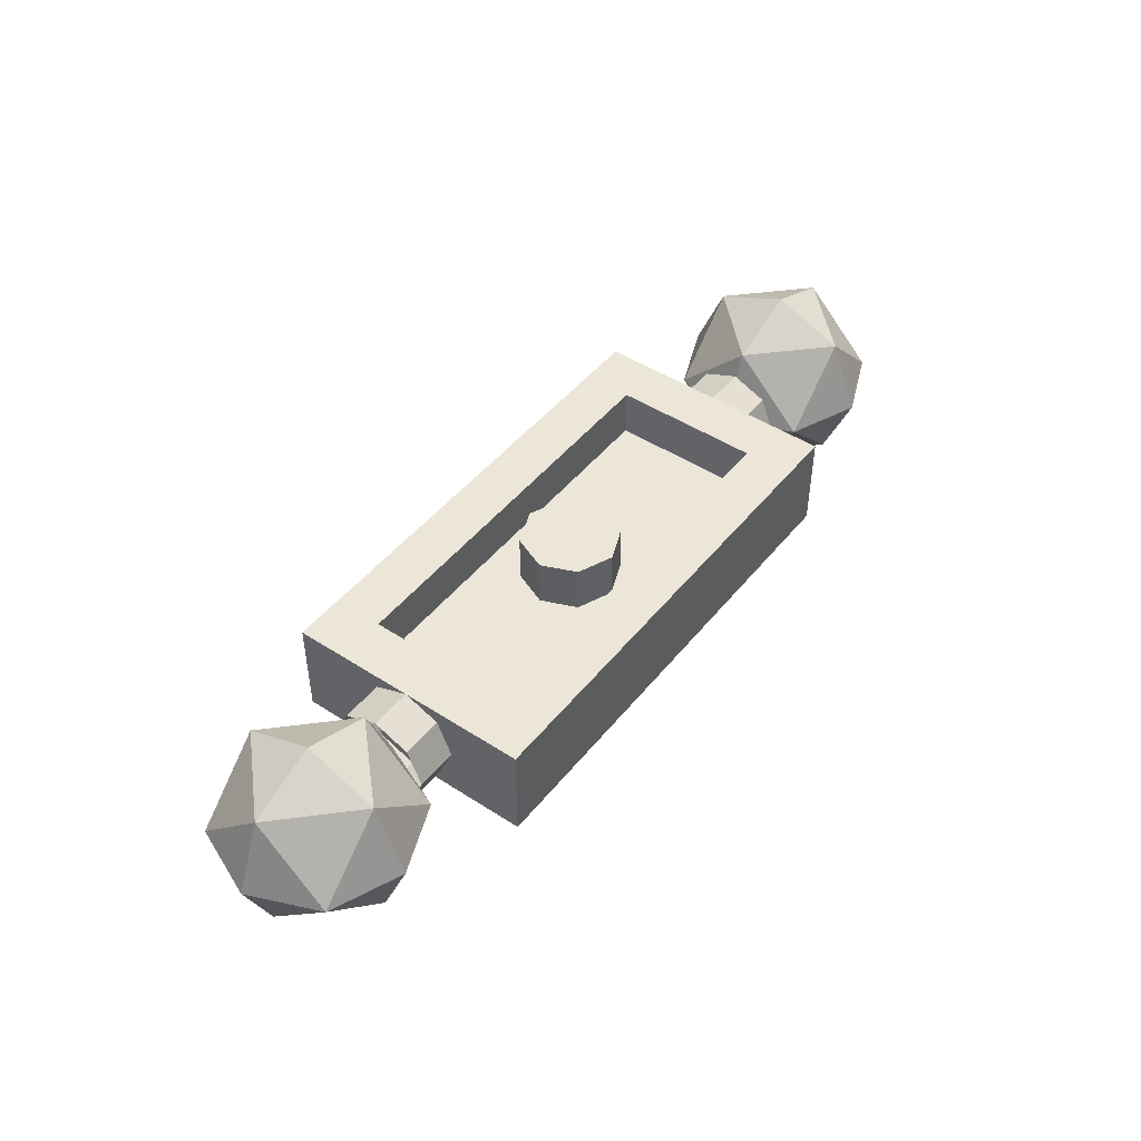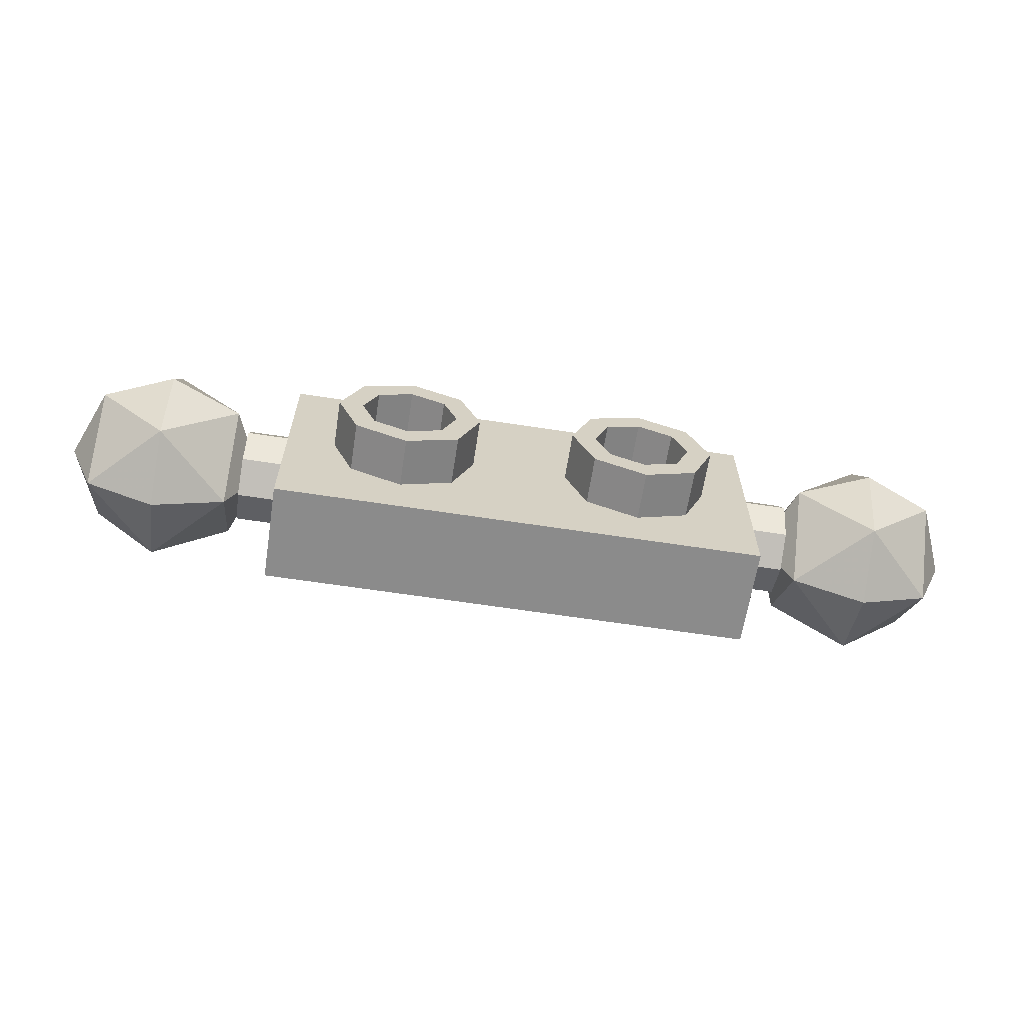
<metadata>
{"format":"obj","ext":"obj","renderer":"f3d","projection":"perspective","resolution":1024,"background":"white","views":[{"elev":46.6,"azim":126.5,"up":"+Y"},{"elev":-63.8,"azim":-8.8,"up":"+Z"}]}
</metadata>
<code>
v 0 0.4 0
v 0.2 0.4 0
v 0.1414 0.4 0.1414
v 0 0.4 0
v 0.1414 0.4 0.1414
v 0 0.4 0.2
v 0 0.4 0
v 0 0.4 0.2
v -0.1414 0.4 0.1414
v 0 0.4 0
v -0.1414 0.4 0.1414
v -0.2 0.4 0
v 0 0.4 0
v -0.2 0.4 0
v -0.1414 0.4 -0.1414
v 0 0.4 0
v -0.1414 0.4 -0.1414
v 0 0.4 -0.2
v 0 0.4 0
v 0 0.4 -0.2
v 0.1414 0.4 -0.1414
v 0 0.4 0
v 0.1414 0.4 -0.1414
v 0.2 0.4 0
v 0.1414 0.4 0.1414
v 0.2 0.4 0
v 0.2 0.2 0
v 0.1414 0.2 0.1414
v 0 0.4 0.2
v 0.1414 0.4 0.1414
v 0.1414 0.2 0.1414
v 0 0.2 0.2
v -0.1414 0.4 0.1414
v 0 0.4 0.2
v 0 0.2 0.2
v -0.1414 0.2 0.1414
v -0.2 0.4 0
v -0.1414 0.4 0.1414
v -0.1414 0.2 0.1414
v -0.2 0.2 0
v -0.1414 0.4 -0.1414
v -0.2 0.4 0
v -0.2 0.2 0
v -0.1414 0.2 -0.1414
v 0 0.4 -0.2
v -0.1414 0.4 -0.1414
v -0.1414 0.2 -0.1414
v 0 0.2 -0.2
v 0.1414 0.4 -0.1414
v 0 0.4 -0.2
v 0 0.2 -0.2
v 0.1414 0.2 -0.1414
v 0.2 0.4 0
v 0.1414 0.4 -0.1414
v 0.1414 0.2 -0.1414
v 0.2 0.2 0
v -0.8 0.2 0.3
v 0.8 0.2 0.3
v 0.8 0.2 -0.3
v -0.8 0.2 -0.3
v -0.8 0.2 0.3
v -0.8 0.4 0.3
v 0.8 0.4 0.3
v 0.8 0.2 0.3
v -0.8 0.2 -0.3
v -0.8 0.4 -0.3
v -0.8 0.4 0.3
v -0.8 0.2 0.3
v 0.8 0.2 -0.3
v 0.8 0.4 -0.3
v -0.8 0.4 -0.3
v -0.8 0.2 -0.3
v 0.8 0.2 0.3
v 0.8 0.4 0.3
v 0.8 0.4 -0.3
v 0.8 0.2 -0.3
v -1 0.4 0.5
v -0.8 0.4 0.3
v -0.8 0.4 -0.3
v -1 0.4 -0.5
v 1 0.4 0.5
v 0.8 0.4 0.3
v -0.8 0.4 0.3
v -1 0.4 0.5
v 1 0.4 -0.5
v 0.8 0.4 -0.3
v 0.8 0.4 0.3
v 1 0.4 0.5
v -1 0.4 -0.5
v -0.8 0.4 -0.3
v 0.8 0.4 -0.3
v 1 0.4 -0.5
v -1 0 0.5
v 1 0 0.5
v 1 0 -0.5
v -1 0 -0.5
v -1 0 0.5
v -1 0.4 0.5
v 1 0.4 0.5
v 1 0 0.5
v -1 0 -0.5
v -1 0.4 -0.5
v -1 0.4 0.5
v -1 0 0.5
v 1 0 -0.5
v 1 0.4 -0.5
v -1 0.4 -0.5
v -1 0 -0.5
v 1 0 0.5
v 1 0.4 0.5
v 1 0.4 -0.5
v 1 0 -0.5
v -0.3586 -0.2 0.1414
v -0.3 -0.2 0
v -0.3 0 0
v -0.3586 0 0.1414
v -0.5 -0.2 0.2
v -0.3586 -0.2 0.1414
v -0.3586 0 0.1414
v -0.5 0 0.2
v -0.6414 -0.2 0.1414
v -0.5 -0.2 0.2
v -0.5 0 0.2
v -0.6414 0 0.1414
v -0.7 -0.2 0
v -0.6414 -0.2 0.1414
v -0.6414 0 0.1414
v -0.7 0 0
v -0.6414 -0.2 -0.1414
v -0.7 -0.2 0
v -0.7 0 0
v -0.6414 0 -0.1414
v -0.5 -0.2 -0.2
v -0.6414 -0.2 -0.1414
v -0.6414 0 -0.1414
v -0.5 0 -0.2
v -0.3586 -0.2 -0.1414
v -0.5 -0.2 -0.2
v -0.5 0 -0.2
v -0.3586 0 -0.1414
v -0.3 -0.2 0
v -0.3586 -0.2 -0.1414
v -0.3586 0 -0.1414
v -0.3 0 0
v -0.2879 -0.2 0.2121
v -0.2 -0.2 0
v -0.2 0 0
v -0.2879 0 0.2121
v -0.5 -0.2 0.3
v -0.2879 -0.2 0.2121
v -0.2879 0 0.2121
v -0.5 0 0.3
v -0.7121 -0.2 0.2121
v -0.5 -0.2 0.3
v -0.5 0 0.3
v -0.7121 0 0.2121
v -0.8 -0.2 0
v -0.7121 -0.2 0.2121
v -0.7121 0 0.2121
v -0.8 0 0
v -0.7121 -0.2 -0.2121
v -0.8 -0.2 0
v -0.8 0 0
v -0.7121 0 -0.2121
v -0.5 -0.2 -0.3
v -0.7121 -0.2 -0.2121
v -0.7121 0 -0.2121
v -0.5 0 -0.3
v -0.2879 -0.2 -0.2121
v -0.5 -0.2 -0.3
v -0.5 0 -0.3
v -0.2879 0 -0.2121
v -0.2 -0.2 0
v -0.2879 -0.2 -0.2121
v -0.2879 0 -0.2121
v -0.2 0 0
v -0.2 -0.2 0
v -0.2879 -0.2 0.2121
v -0.3586 -0.2 0.1414
v -0.3 -0.2 0
v -0.2879 -0.2 0.2121
v -0.5 -0.2 0.3
v -0.5 -0.2 0.2
v -0.3586 -0.2 0.1414
v -0.5 -0.2 0.3
v -0.7121 -0.2 0.2121
v -0.6414 -0.2 0.1414
v -0.5 -0.2 0.2
v -0.7121 -0.2 0.2121
v -0.8 -0.2 0
v -0.7 -0.2 0
v -0.6414 -0.2 0.1414
v -0.8 -0.2 0
v -0.7121 -0.2 -0.2121
v -0.6414 -0.2 -0.1414
v -0.7 -0.2 0
v -0.7121 -0.2 -0.2121
v -0.5 -0.2 -0.3
v -0.5 -0.2 -0.2
v -0.6414 -0.2 -0.1414
v -0.5 -0.2 -0.3
v -0.2879 -0.2 -0.2121
v -0.3586 -0.2 -0.1414
v -0.5 -0.2 -0.2
v -0.2879 -0.2 -0.2121
v -0.2 -0.2 0
v -0.3 -0.2 0
v -0.3586 -0.2 -0.1414
v 0.6414 -0.2 0.1414
v 0.7 -0.2 0
v 0.7 0 0
v 0.6414 0 0.1414
v 0.5 -0.2 0.2
v 0.6414 -0.2 0.1414
v 0.6414 0 0.1414
v 0.5 0 0.2
v 0.3586 -0.2 0.1414
v 0.5 -0.2 0.2
v 0.5 0 0.2
v 0.3586 0 0.1414
v 0.3 -0.2 0
v 0.3586 -0.2 0.1414
v 0.3586 0 0.1414
v 0.3 0 0
v 0.3586 -0.2 -0.1414
v 0.3 -0.2 0
v 0.3 0 0
v 0.3586 0 -0.1414
v 0.5 -0.2 -0.2
v 0.3586 -0.2 -0.1414
v 0.3586 0 -0.1414
v 0.5 0 -0.2
v 0.6414 -0.2 -0.1414
v 0.5 -0.2 -0.2
v 0.5 0 -0.2
v 0.6414 0 -0.1414
v 0.7 -0.2 0
v 0.6414 -0.2 -0.1414
v 0.6414 0 -0.1414
v 0.7 0 0
v 0.7121 -0.2 0.2121
v 0.8 -0.2 0
v 0.8 0 0
v 0.7121 0 0.2121
v 0.5 -0.2 0.3
v 0.7121 -0.2 0.2121
v 0.7121 0 0.2121
v 0.5 0 0.3
v 0.2879 -0.2 0.2121
v 0.5 -0.2 0.3
v 0.5 0 0.3
v 0.2879 0 0.2121
v 0.2 -0.2 0
v 0.2879 -0.2 0.2121
v 0.2879 0 0.2121
v 0.2 0 0
v 0.2879 -0.2 -0.2121
v 0.2 -0.2 0
v 0.2 0 0
v 0.2879 0 -0.2121
v 0.5 -0.2 -0.3
v 0.2879 -0.2 -0.2121
v 0.2879 0 -0.2121
v 0.5 0 -0.3
v 0.7121 -0.2 -0.2121
v 0.5 -0.2 -0.3
v 0.5 0 -0.3
v 0.7121 0 -0.2121
v 0.8 -0.2 0
v 0.7121 -0.2 -0.2121
v 0.7121 0 -0.2121
v 0.8 0 0
v 0.8 -0.2 0
v 0.7121 -0.2 0.2121
v 0.6414 -0.2 0.1414
v 0.7 -0.2 0
v 0.7121 -0.2 0.2121
v 0.5 -0.2 0.3
v 0.5 -0.2 0.2
v 0.6414 -0.2 0.1414
v 0.5 -0.2 0.3
v 0.2879 -0.2 0.2121
v 0.3586 -0.2 0.1414
v 0.5 -0.2 0.2
v 0.2879 -0.2 0.2121
v 0.2 -0.2 0
v 0.3 -0.2 0
v 0.3586 -0.2 0.1414
v 0.2 -0.2 0
v 0.2879 -0.2 -0.2121
v 0.3586 -0.2 -0.1414
v 0.3 -0.2 0
v 0.2879 -0.2 -0.2121
v 0.5 -0.2 -0.3
v 0.5 -0.2 -0.2
v 0.3586 -0.2 -0.1414
v 0.5 -0.2 -0.3
v 0.7121 -0.2 -0.2121
v 0.6414 -0.2 -0.1414
v 0.5 -0.2 -0.2
v 0.7121 -0.2 -0.2121
v 0.8 -0.2 0
v 0.7 -0.2 0
v 0.6414 -0.2 -0.1414
v 1 0.05858 0.1414
v 1 0.2 0.2
v 1.1 0.2 0.2
v 1.1 0.05858 0.1414
v 1 0 0
v 1 0.05858 0.1414
v 1.1 0.05858 0.1414
v 1.1 0 0
v 1 0.05858 -0.1414
v 1 0 0
v 1.1 0 0
v 1.1 0.05858 -0.1414
v 1 0.2 -0.2
v 1 0.05858 -0.1414
v 1.1 0.05858 -0.1414
v 1.1 0.2 -0.2
v 1 0.3414 -0.1414
v 1 0.2 -0.2
v 1.1 0.2 -0.2
v 1.1 0.3414 -0.1414
v 1 0.4 0
v 1 0.3414 -0.1414
v 1.1 0.3414 -0.1414
v 1.1 0.4 0
v 1 0.3414 0.1414
v 1 0.4 0
v 1.1 0.4 0
v 1.1 0.3414 0.1414
v 1 0.2 0.2
v 1 0.3414 0.1414
v 1.1 0.3414 0.1414
v 1.1 0.2 0.2
v 1.1 0.3414 0.1414
v 1.1 0.2 0.2
v 1.169 0.2 0.2
v 1.169 0.3414 0.1414
v 1.1 0.4 0
v 1.1 0.3414 0.1414
v 1.169 0.3414 0.1414
v 1.169 0.4 0
v 1.1 0.3414 -0.1414
v 1.1 0.4 0
v 1.169 0.4 0
v 1.169 0.3414 -0.1414
v 1.1 0.2 -0.2
v 1.1 0.3414 -0.1414
v 1.169 0.3414 -0.1414
v 1.169 0.2 -0.2
v 1.1 0.05858 -0.1414
v 1.1 0.2 -0.2
v 1.169 0.2 -0.2
v 1.169 0.05858 -0.1414
v 1.1 0 0
v 1.1 0.05858 -0.1414
v 1.169 0.05858 -0.1414
v 1.169 0 0
v 1.1 0.05858 0.1414
v 1.1 0 0
v 1.169 0 0
v 1.169 0.05858 0.1414
v 1.1 0.2 0.2
v 1.1 0.05858 0.1414
v 1.169 0.05858 0.1414
v 1.169 0.2 0.2
v 1.5 0.2 0.4
v 1.5 0.4828 0.2828
v 1.217 0.2 0.2828
v 1.217 0.4828 0
v 1.1 0.2 0
v 1.217 0.2 0.2828
v 1.5 0.4828 0.2828
v 1.217 0.4828 0
v 1.217 0.2 0.2828
v 1.5 0.6 0
v 1.217 0.4828 0
v 1.5 0.4828 0.2828
v 1.5 0.2 0.4
v 1.5 0.4828 0.2828
v 1.783 0.2 0.2828
v 1.783 0.4828 0
v 1.9 0.2 0
v 1.783 0.2 0.2828
v 1.5 0.4828 0.2828
v 1.783 0.4828 0
v 1.783 0.2 0.2828
v 1.5 0.6 0
v 1.783 0.4828 0
v 1.5 0.4828 0.2828
v 1.5 0.2 0.4
v 1.5 -0.08284 0.2828
v 1.217 0.2 0.2828
v 1.217 -0.08284 0
v 1.1 0.2 0
v 1.217 0.2 0.2828
v 1.5 -0.08284 0.2828
v 1.217 -0.08284 0
v 1.217 0.2 0.2828
v 1.5 -0.2 0
v 1.217 -0.08284 0
v 1.5 -0.08284 0.2828
v 1.5 0.2 0.4
v 1.5 -0.08284 0.2828
v 1.783 0.2 0.2828
v 1.783 -0.08284 0
v 1.9 0.2 0
v 1.783 0.2 0.2828
v 1.5 -0.08284 0.2828
v 1.783 -0.08284 0
v 1.783 0.2 0.2828
v 1.5 -0.2 0
v 1.783 -0.08284 0
v 1.5 -0.08284 0.2828
v 1.5 0.2 -0.4
v 1.5 0.4828 -0.2828
v 1.217 0.2 -0.2828
v 1.217 0.4828 0
v 1.1 0.2 0
v 1.217 0.2 -0.2828
v 1.5 0.4828 -0.2828
v 1.217 0.4828 0
v 1.217 0.2 -0.2828
v 1.5 0.6 0
v 1.217 0.4828 0
v 1.5 0.4828 -0.2828
v 1.5 0.2 -0.4
v 1.5 0.4828 -0.2828
v 1.783 0.2 -0.2828
v 1.783 0.4828 0
v 1.9 0.2 0
v 1.783 0.2 -0.2828
v 1.5 0.4828 -0.2828
v 1.783 0.4828 0
v 1.783 0.2 -0.2828
v 1.5 0.6 0
v 1.783 0.4828 0
v 1.5 0.4828 -0.2828
v 1.5 0.2 -0.4
v 1.5 -0.08284 -0.2828
v 1.217 0.2 -0.2828
v 1.217 -0.08284 0
v 1.1 0.2 0
v 1.217 0.2 -0.2828
v 1.5 -0.08284 -0.2828
v 1.217 -0.08284 0
v 1.217 0.2 -0.2828
v 1.5 -0.2 0
v 1.217 -0.08284 0
v 1.5 -0.08284 -0.2828
v 1.5 0.2 -0.4
v 1.5 -0.08284 -0.2828
v 1.783 0.2 -0.2828
v 1.783 -0.08284 0
v 1.9 0.2 0
v 1.783 0.2 -0.2828
v 1.5 -0.08284 -0.2828
v 1.783 -0.08284 0
v 1.783 0.2 -0.2828
v 1.5 -0.2 0
v 1.783 -0.08284 0
v 1.5 -0.08284 -0.2828
v -1 0.05858 0.1414
v -1 0.2 0.2
v -1.1 0.2 0.2
v -1.1 0.05858 0.1414
v -1 0 0
v -1 0.05858 0.1414
v -1.1 0.05858 0.1414
v -1.1 0 0
v -1 0.05858 -0.1414
v -1 0 0
v -1.1 0 0
v -1.1 0.05858 -0.1414
v -1 0.2 -0.2
v -1 0.05858 -0.1414
v -1.1 0.05858 -0.1414
v -1.1 0.2 -0.2
v -1 0.3414 -0.1414
v -1 0.2 -0.2
v -1.1 0.2 -0.2
v -1.1 0.3414 -0.1414
v -1 0.4 0
v -1 0.3414 -0.1414
v -1.1 0.3414 -0.1414
v -1.1 0.4 0
v -1 0.3414 0.1414
v -1 0.4 0
v -1.1 0.4 0
v -1.1 0.3414 0.1414
v -1 0.2 0.2
v -1 0.3414 0.1414
v -1.1 0.3414 0.1414
v -1.1 0.2 0.2
v -1.1 0.3414 0.1414
v -1.1 0.2 0.2
v -1.169 0.2 0.2
v -1.169 0.3414 0.1414
v -1.1 0.4 0
v -1.1 0.3414 0.1414
v -1.169 0.3414 0.1414
v -1.169 0.4 0
v -1.1 0.3414 -0.1414
v -1.1 0.4 0
v -1.169 0.4 0
v -1.169 0.3414 -0.1414
v -1.1 0.2 -0.2
v -1.1 0.3414 -0.1414
v -1.169 0.3414 -0.1414
v -1.169 0.2 -0.2
v -1.1 0.05858 -0.1414
v -1.1 0.2 -0.2
v -1.169 0.2 -0.2
v -1.169 0.05858 -0.1414
v -1.1 0 0
v -1.1 0.05858 -0.1414
v -1.169 0.05858 -0.1414
v -1.169 0 0
v -1.1 0.05858 0.1414
v -1.1 0 0
v -1.169 0 0
v -1.169 0.05858 0.1414
v -1.1 0.2 0.2
v -1.1 0.05858 0.1414
v -1.169 0.05858 0.1414
v -1.169 0.2 0.2
v -1.5 0.2 0.4
v -1.5 0.4828 0.2828
v -1.217 0.2 0.2828
v -1.217 0.4828 0
v -1.1 0.2 0
v -1.217 0.2 0.2828
v -1.5 0.4828 0.2828
v -1.217 0.4828 0
v -1.217 0.2 0.2828
v -1.5 0.6 0
v -1.217 0.4828 0
v -1.5 0.4828 0.2828
v -1.5 0.2 0.4
v -1.5 0.4828 0.2828
v -1.783 0.2 0.2828
v -1.783 0.4828 0
v -1.9 0.2 0
v -1.783 0.2 0.2828
v -1.5 0.4828 0.2828
v -1.783 0.4828 0
v -1.783 0.2 0.2828
v -1.5 0.6 0
v -1.783 0.4828 0
v -1.5 0.4828 0.2828
v -1.5 0.2 0.4
v -1.5 -0.08284 0.2828
v -1.217 0.2 0.2828
v -1.217 -0.08284 0
v -1.1 0.2 0
v -1.217 0.2 0.2828
v -1.5 -0.08284 0.2828
v -1.217 -0.08284 0
v -1.217 0.2 0.2828
v -1.5 -0.2 0
v -1.217 -0.08284 0
v -1.5 -0.08284 0.2828
v -1.5 0.2 0.4
v -1.5 -0.08284 0.2828
v -1.783 0.2 0.2828
v -1.783 -0.08284 0
v -1.9 0.2 0
v -1.783 0.2 0.2828
v -1.5 -0.08284 0.2828
v -1.783 -0.08284 0
v -1.783 0.2 0.2828
v -1.5 -0.2 0
v -1.783 -0.08284 0
v -1.5 -0.08284 0.2828
v -1.5 0.2 -0.4
v -1.5 0.4828 -0.2828
v -1.217 0.2 -0.2828
v -1.217 0.4828 0
v -1.1 0.2 0
v -1.217 0.2 -0.2828
v -1.5 0.4828 -0.2828
v -1.217 0.4828 0
v -1.217 0.2 -0.2828
v -1.5 0.6 0
v -1.217 0.4828 0
v -1.5 0.4828 -0.2828
v -1.5 0.2 -0.4
v -1.5 0.4828 -0.2828
v -1.783 0.2 -0.2828
v -1.783 0.4828 0
v -1.9 0.2 0
v -1.783 0.2 -0.2828
v -1.5 0.4828 -0.2828
v -1.783 0.4828 0
v -1.783 0.2 -0.2828
v -1.5 0.6 0
v -1.783 0.4828 0
v -1.5 0.4828 -0.2828
v -1.5 0.2 -0.4
v -1.5 -0.08284 -0.2828
v -1.217 0.2 -0.2828
v -1.217 -0.08284 0
v -1.1 0.2 0
v -1.217 0.2 -0.2828
v -1.5 -0.08284 -0.2828
v -1.217 -0.08284 0
v -1.217 0.2 -0.2828
v -1.5 -0.2 0
v -1.217 -0.08284 0
v -1.5 -0.08284 -0.2828
v -1.5 0.2 -0.4
v -1.5 -0.08284 -0.2828
v -1.783 0.2 -0.2828
v -1.783 -0.08284 0
v -1.9 0.2 0
v -1.783 0.2 -0.2828
v -1.5 -0.08284 -0.2828
v -1.783 -0.08284 0
v -1.783 0.2 -0.2828
v -1.5 -0.2 0
v -1.783 -0.08284 0
v -1.5 -0.08284 -0.2828
g mesh1842251
f 1 3 2
f 4 6 5
f 7 9 8
f 10 12 11
f 13 15 14
f 16 18 17
f 19 21 20
f 22 24 23
g mesh1842253
f 25 27 26
f 27 25 28
f 29 31 30
f 31 29 32
f 33 35 34
f 35 33 36
f 37 39 38
f 39 37 40
f 41 43 42
f 43 41 44
f 45 47 46
f 47 45 48
f 49 51 50
f 51 49 52
f 53 55 54
f 55 53 56
g mesh1842256
f 57 58 59
f 59 60 57
f 61 62 63
f 63 64 61
f 65 66 67
f 67 68 65
f 69 70 71
f 71 72 69
f 73 74 75
f 75 76 73
f 77 78 79
f 79 80 77
f 81 82 83
f 83 84 81
f 85 86 87
f 87 88 85
f 89 90 91
f 91 92 89
g mesh1842258
f 93 95 94
f 95 93 96
f 97 99 98
f 99 97 100
f 101 103 102
f 103 101 104
f 105 107 106
f 107 105 108
f 109 111 110
f 111 109 112
g mesh1842266
f 113 115 114
f 115 113 116
f 117 119 118
f 119 117 120
f 121 123 122
f 123 121 124
f 125 127 126
f 127 125 128
f 129 131 130
f 131 129 132
f 133 135 134
f 135 133 136
f 137 139 138
f 139 137 140
f 141 143 142
f 143 141 144
g mesh1842268
f 145 146 147
f 147 148 145
f 149 150 151
f 151 152 149
f 153 154 155
f 155 156 153
f 157 158 159
f 159 160 157
f 161 162 163
f 163 164 161
f 165 166 167
f 167 168 165
f 169 170 171
f 171 172 169
f 173 174 175
f 175 176 173
g mesh1842270
f 177 178 179
f 179 180 177
f 181 182 183
f 183 184 181
f 185 186 187
f 187 188 185
f 189 190 191
f 191 192 189
f 193 194 195
f 195 196 193
f 197 198 199
f 199 200 197
f 201 202 203
f 203 204 201
f 205 206 207
f 207 208 205
g mesh1842278
f 209 211 210
f 211 209 212
f 213 215 214
f 215 213 216
f 217 219 218
f 219 217 220
f 221 223 222
f 223 221 224
f 225 227 226
f 227 225 228
f 229 231 230
f 231 229 232
f 233 235 234
f 235 233 236
f 237 239 238
f 239 237 240
g mesh1842280
f 241 242 243
f 243 244 241
f 245 246 247
f 247 248 245
f 249 250 251
f 251 252 249
f 253 254 255
f 255 256 253
f 257 258 259
f 259 260 257
f 261 262 263
f 263 264 261
f 265 266 267
f 267 268 265
f 269 270 271
f 271 272 269
g mesh1842282
f 273 274 275
f 275 276 273
f 277 278 279
f 279 280 277
f 281 282 283
f 283 284 281
f 285 286 287
f 287 288 285
f 289 290 291
f 291 292 289
f 293 294 295
f 295 296 293
f 297 298 299
f 299 300 297
f 301 302 303
f 303 304 301
g mesh1842288
f 305 307 306
f 307 305 308
f 309 311 310
f 311 309 312
f 313 315 314
f 315 313 316
f 317 319 318
f 319 317 320
f 321 323 322
f 323 321 324
f 325 327 326
f 327 325 328
f 329 331 330
f 331 329 332
f 333 335 334
f 335 333 336
g mesh1842291
f 337 338 339
f 339 340 337
f 341 342 343
f 343 344 341
f 345 346 347
f 347 348 345
f 349 350 351
f 351 352 349
f 353 354 355
f 355 356 353
f 357 358 359
f 359 360 357
f 361 362 363
f 363 364 361
f 365 366 367
f 367 368 365
g mesh1842295
f 369 370 371
f 372 373 374
f 375 376 377
f 378 379 380
g mesh1842297
f 381 383 382
f 384 386 385
f 387 389 388
f 390 392 391
g mesh1842299
f 393 395 394
f 396 398 397
f 399 401 400
f 402 404 403
g mesh1842301
f 405 406 407
f 408 409 410
f 411 412 413
f 414 415 416
g mesh1842303
f 417 419 418
f 420 422 421
f 423 425 424
f 426 428 427
g mesh1842305
f 429 430 431
f 432 433 434
f 435 436 437
f 438 439 440
g mesh1842307
f 441 442 443
f 444 445 446
f 447 448 449
f 450 451 452
g mesh1842309
f 453 455 454
f 456 458 457
f 459 461 460
f 462 464 463
g mesh1842317
f 465 466 467
f 467 468 465
f 469 470 471
f 471 472 469
f 473 474 475
f 475 476 473
f 477 478 479
f 479 480 477
f 481 482 483
f 483 484 481
f 485 486 487
f 487 488 485
f 489 490 491
f 491 492 489
f 493 494 495
f 495 496 493
g mesh1842320
f 497 499 498
f 499 497 500
f 501 503 502
f 503 501 504
f 505 507 506
f 507 505 508
f 509 511 510
f 511 509 512
f 513 515 514
f 515 513 516
f 517 519 518
f 519 517 520
f 521 523 522
f 523 521 524
f 525 527 526
f 527 525 528
g mesh1842324
f 529 531 530
f 532 534 533
f 535 537 536
f 538 540 539
g mesh1842326
f 541 542 543
f 544 545 546
f 547 548 549
f 550 551 552
g mesh1842328
f 553 554 555
f 556 557 558
f 559 560 561
f 562 563 564
g mesh1842330
f 565 567 566
f 568 570 569
f 571 573 572
f 574 576 575
g mesh1842332
f 577 578 579
f 580 581 582
f 583 584 585
f 586 587 588
g mesh1842334
f 589 591 590
f 592 594 593
f 595 597 596
f 598 600 599
g mesh1842336
f 601 603 602
f 604 606 605
f 607 609 608
f 610 612 611
g mesh1842338
f 613 614 615
f 616 617 618
f 619 620 621
f 622 623 624

</code>
